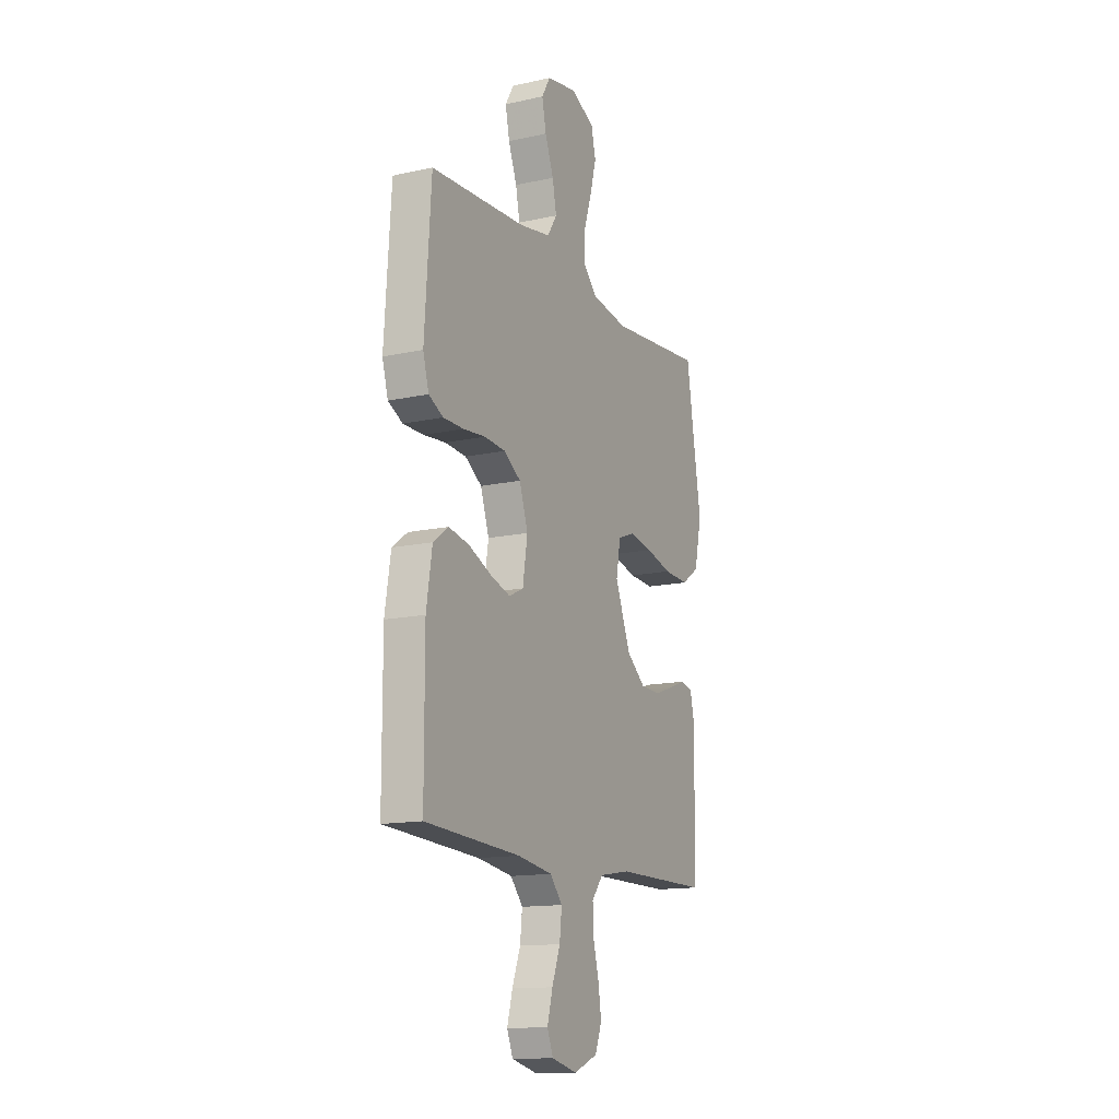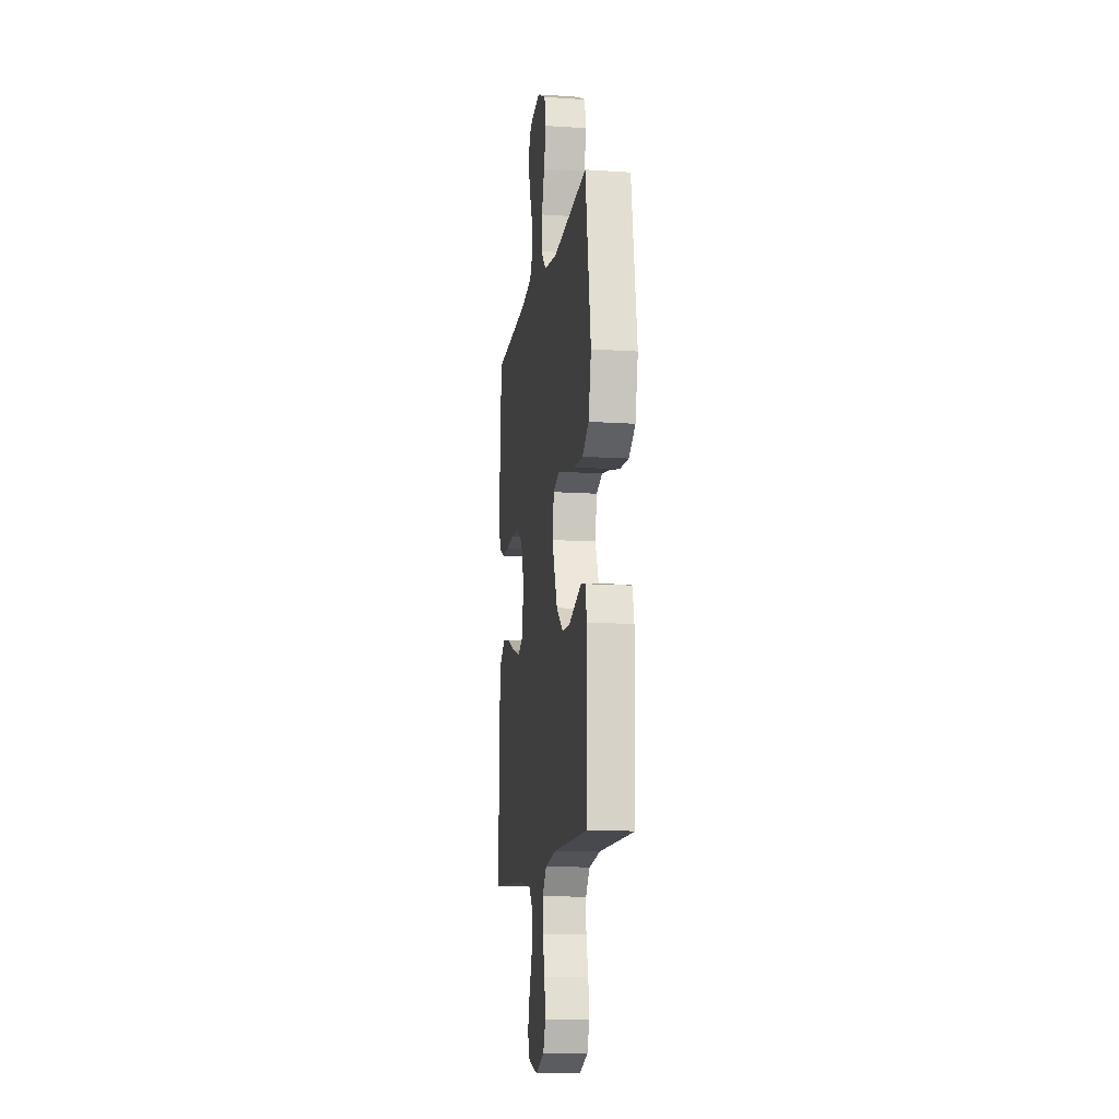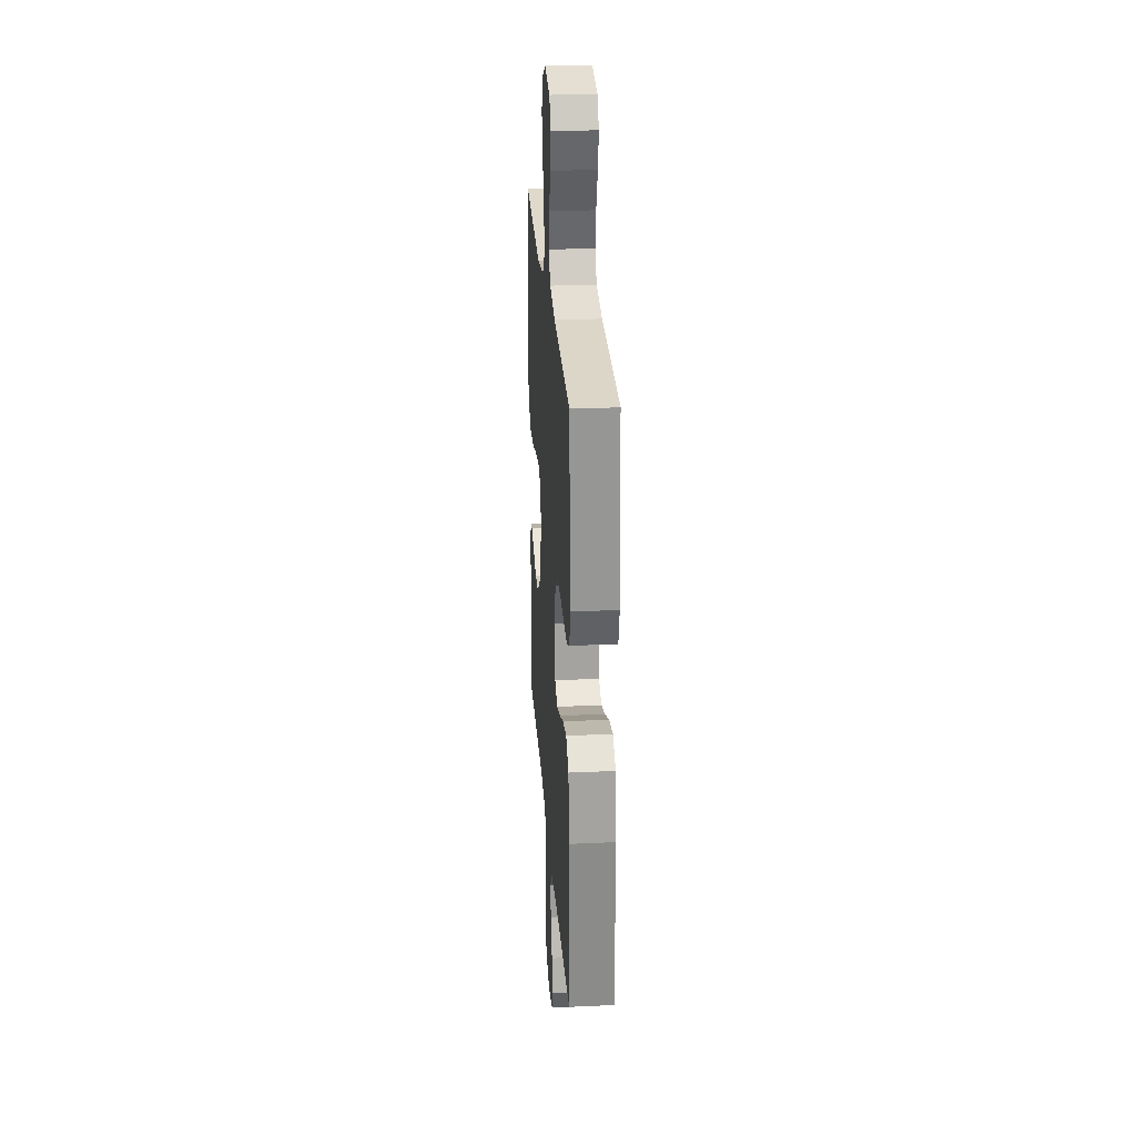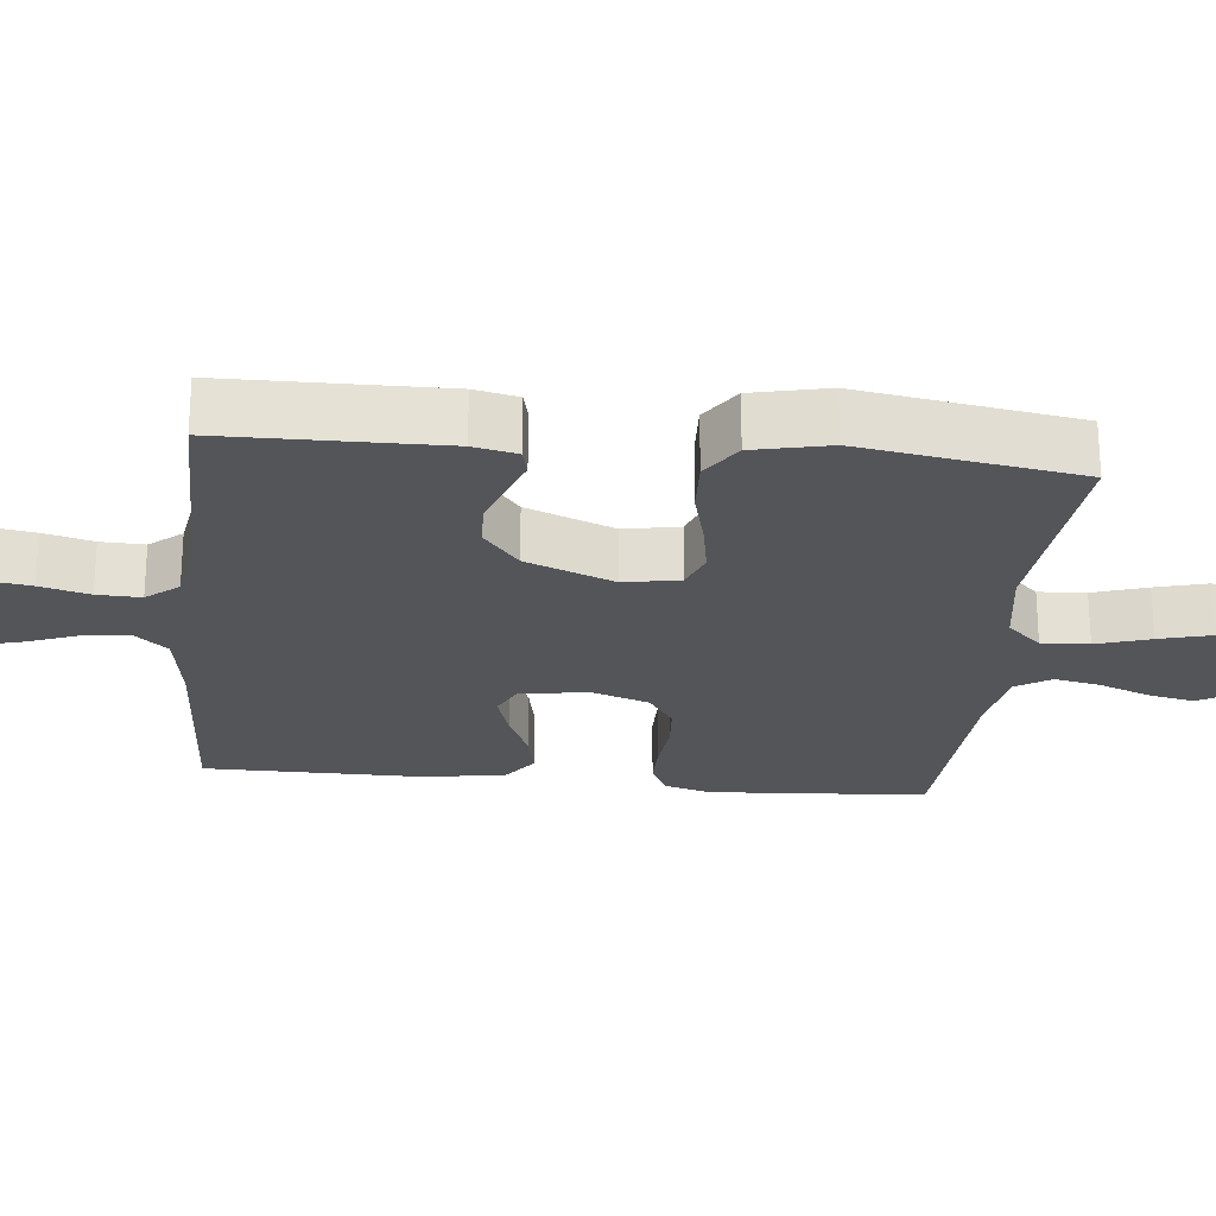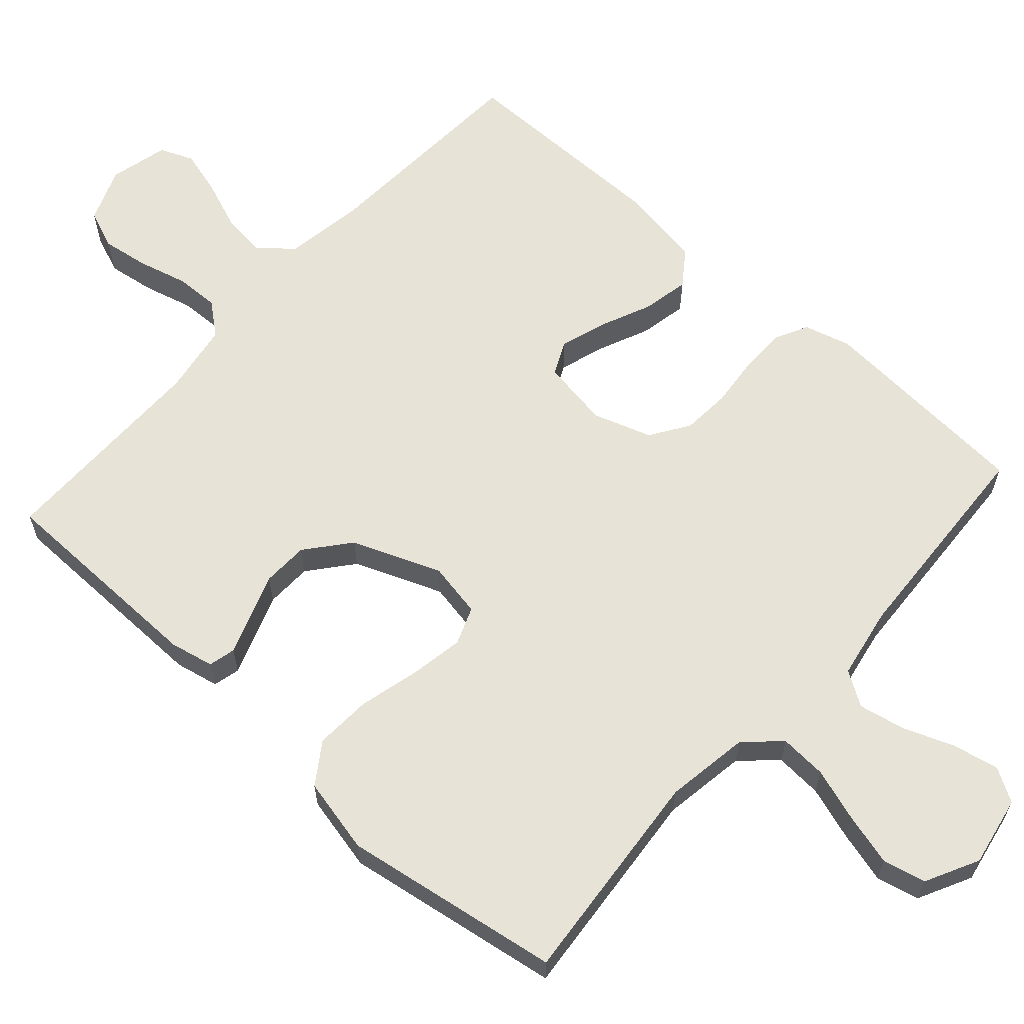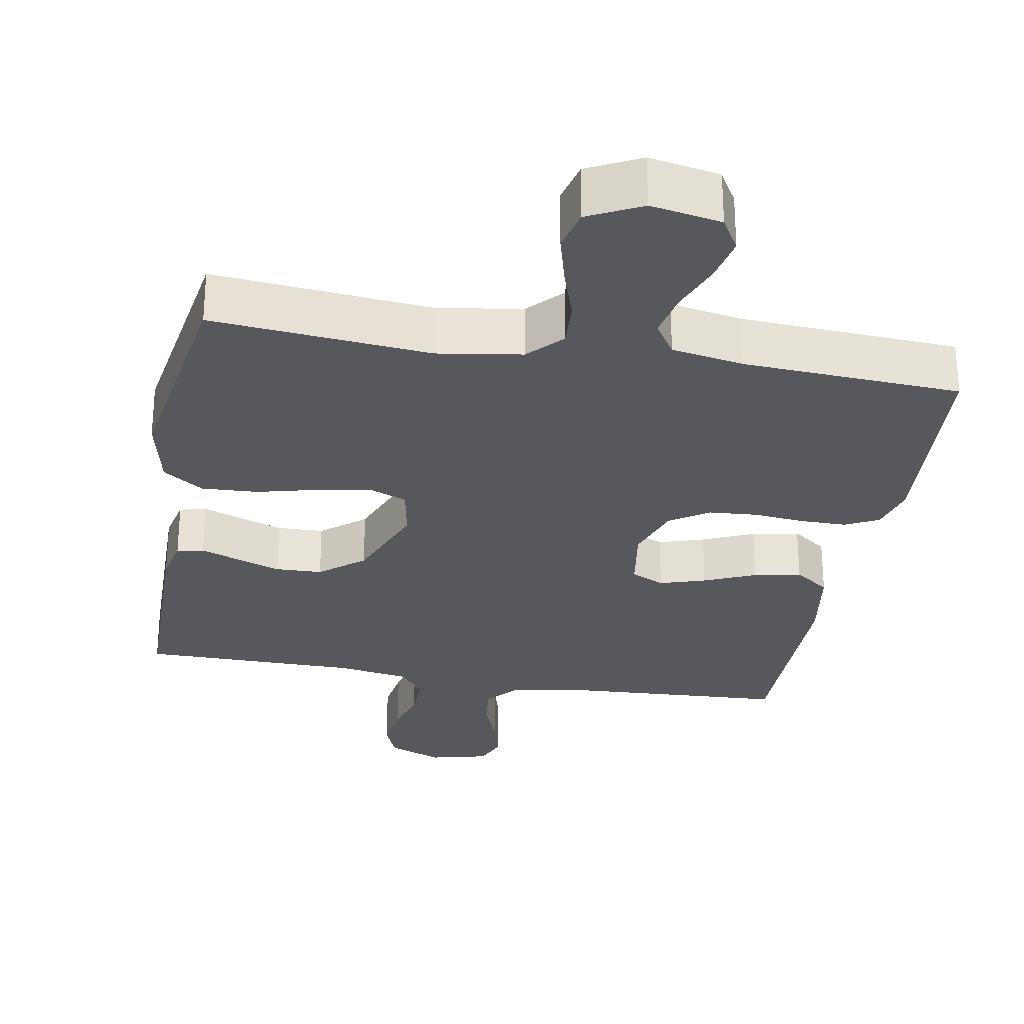
<metadata>
{"format":"obj","ext":"obj","renderer":"f3d","projection":"perspective","resolution":1024,"background":"white","views":[{"elev":-14.1,"azim":116.0,"up":"+Z"},{"elev":-12.6,"azim":-98.7,"up":"+Z"},{"elev":26.4,"azim":85.9,"up":"+Z"},{"elev":-24.0,"azim":-95.9,"up":"+Y"},{"elev":62.7,"azim":-48.1,"up":"+Y"},{"elev":-28.5,"azim":-10.1,"up":"+Y"}]}
</metadata>
<code>
v 0.5 0.07 -0.5
v 0.2 0.07 -0.517
v 0.089 0.07 -0.534
v 0.05 0.07 -0.579
v 0.057 0.07 -0.641
v 0.083 0.07 -0.709
v 0.1 0.07 -0.771
v 0.081 0.07 -0.817
v 0 0.07 -0.837
v -0.075 0.07 -0.807
v -0.096 0.07 -0.754
v -0.086 0.07 -0.689
v -0.068 0.07 -0.621
v -0.066 0.07 -0.561
v -0.102 0.07 -0.517
v -0.2 0.07 -0.501
v -0.5 0.07 -0.5
v -0.504 0.07 -0.2
v -0.491 0.07 -0.14
v -0.454 0.07 -0.131
v -0.402 0.07 -0.15
v -0.34 0.07 -0.172
v -0.276 0.07 -0.17
v -0.216 0.07 -0.121
v -0.168 0.07 0
v -0.182 0.07 0.076
v -0.234 0.07 0.096
v -0.308 0.07 0.083
v -0.391 0.07 0.062
v -0.469 0.07 0.058
v -0.525 0.07 0.096
v -0.548 0.07 0.2
v -0.5 0.07 0.5
v -0.2 0.07 0.472
v -0.084 0.07 0.49
v -0.04 0.07 0.537
v -0.044 0.07 0.602
v -0.068 0.07 0.676
v -0.087 0.07 0.747
v -0.073 0.07 0.806
v 0 0.07 0.843
v 0.097 0.07 0.825
v 0.124 0.07 0.779
v 0.111 0.07 0.716
v 0.084 0.07 0.646
v 0.071 0.07 0.582
v 0.101 0.07 0.535
v 0.2 0.07 0.517
v 0.5 0.07 0.5
v 0.52 0.07 0.2
v 0.502 0.07 0.136
v 0.456 0.07 0.113
v 0.392 0.07 0.113
v 0.322 0.07 0.12
v 0.255 0.07 0.115
v 0.202 0.07 0.08
v 0.175 0.07 0
v 0.19 0.07 -0.094
v 0.236 0.07 -0.116
v 0.299 0.07 -0.096
v 0.37 0.07 -0.065
v 0.435 0.07 -0.052
v 0.483 0.07 -0.087
v 0.501 0.07 -0.2
v 0.5 0 -0.5
v 0.2 0 -0.517
v 0.089 0 -0.534
v 0.05 0 -0.579
v 0.057 0 -0.641
v 0.083 0 -0.709
v 0.1 0 -0.771
v 0.081 0 -0.817
v 0 0 -0.837
v -0.075 0 -0.807
v -0.096 0 -0.754
v -0.086 0 -0.689
v -0.068 0 -0.621
v -0.066 0 -0.561
v -0.102 0 -0.517
v -0.2 0 -0.501
v -0.5 0 -0.5
v -0.504 0 -0.2
v -0.491 0 -0.14
v -0.454 0 -0.131
v -0.402 0 -0.15
v -0.34 0 -0.172
v -0.276 0 -0.17
v -0.216 0 -0.121
v -0.168 0 0
v -0.182 0 0.076
v -0.234 0 0.096
v -0.308 0 0.083
v -0.391 0 0.062
v -0.469 0 0.058
v -0.525 0 0.096
v -0.548 0 0.2
v -0.5 0 0.5
v -0.2 0 0.472
v -0.084 0 0.49
v -0.04 0 0.537
v -0.044 0 0.602
v -0.068 0 0.676
v -0.087 0 0.747
v -0.073 0 0.806
v 0 0 0.843
v 0.097 0 0.825
v 0.124 0 0.779
v 0.111 0 0.716
v 0.084 0 0.646
v 0.071 0 0.582
v 0.101 0 0.535
v 0.2 0 0.517
v 0.5 0 0.5
v 0.52 0 0.2
v 0.502 0 0.136
v 0.456 0 0.113
v 0.392 0 0.113
v 0.322 0 0.12
v 0.255 0 0.115
v 0.202 0 0.08
v 0.175 0 0
v 0.19 0 -0.094
v 0.236 0 -0.116
v 0.299 0 -0.096
v 0.37 0 -0.065
v 0.435 0 -0.052
v 0.483 0 -0.087
v 0.501 0 -0.2
f 63 64 1 2
f 60 61 62 63
f 59 60 63 2
f 58 59 2 3
f 57 58 3 4
f 51 52 53 54
f 51 54 55
f 48 49 50 51
f 47 48 51 55
f 46 47 55 56
f 42 43 44 45
f 42 45 46
f 41 42 46
f 37 38 39 40
f 37 40 41 46
f 31 32 33 34
f 31 34 35
f 28 29 30 31
f 27 28 31 35
f 26 27 35 36
f 18 19 20 21
f 16 17 18 21
f 15 16 21 22
f 14 15 22 23
f 10 11 12 13
f 8 9 10 13
f 8 13 14
f 5 6 7 8
f 5 8 14 23
f 37 46 56 57
f 36 37 57 4
f 25 26 36 4
f 24 25 4 5
f 5 23 24
f 66 65 128 127
f 127 126 125 124
f 66 127 124 123
f 67 66 123 122
f 68 67 122 121
f 118 117 116 115
f 119 118 115
f 115 114 113 112
f 119 115 112 111
f 120 119 111 110
f 109 108 107 106
f 110 109 106
f 110 106 105
f 104 103 102 101
f 110 105 104 101
f 98 97 96 95
f 99 98 95
f 95 94 93 92
f 99 95 92 91
f 100 99 91 90
f 85 84 83 82
f 85 82 81 80
f 86 85 80 79
f 87 86 79 78
f 77 76 75 74
f 77 74 73 72
f 78 77 72
f 72 71 70 69
f 87 78 72 69
f 121 120 110 101
f 68 121 101 100
f 68 100 90 89
f 69 68 89 88
f 88 87 69
f 1 65 66 2
f 2 66 67 3
f 3 67 68 4
f 4 68 69 5
f 5 69 70 6
f 6 70 71 7
f 7 71 72 8
f 8 72 73 9
f 9 73 74 10
f 10 74 75 11
f 11 75 76 12
f 12 76 77 13
f 13 77 78 14
f 14 78 79 15
f 15 79 80 16
f 16 80 81 17
f 17 81 82 18
f 18 82 83 19
f 19 83 84 20
f 20 84 85 21
f 21 85 86 22
f 22 86 87 23
f 23 87 88 24
f 24 88 89 25
f 25 89 90 26
f 26 90 91 27
f 27 91 92 28
f 28 92 93 29
f 29 93 94 30
f 30 94 95 31
f 31 95 96 32
f 32 96 97 33
f 33 97 98 34
f 34 98 99 35
f 35 99 100 36
f 36 100 101 37
f 37 101 102 38
f 38 102 103 39
f 39 103 104 40
f 40 104 105 41
f 41 105 106 42
f 42 106 107 43
f 43 107 108 44
f 44 108 109 45
f 45 109 110 46
f 46 110 111 47
f 47 111 112 48
f 48 112 113 49
f 49 113 114 50
f 50 114 115 51
f 51 115 116 52
f 52 116 117 53
f 53 117 118 54
f 54 118 119 55
f 55 119 120 56
f 56 120 121 57
f 57 121 122 58
f 58 122 123 59
f 59 123 124 60
f 60 124 125 61
f 61 125 126 62
f 62 126 127 63
f 63 127 128 64
f 64 128 65 1

</code>
